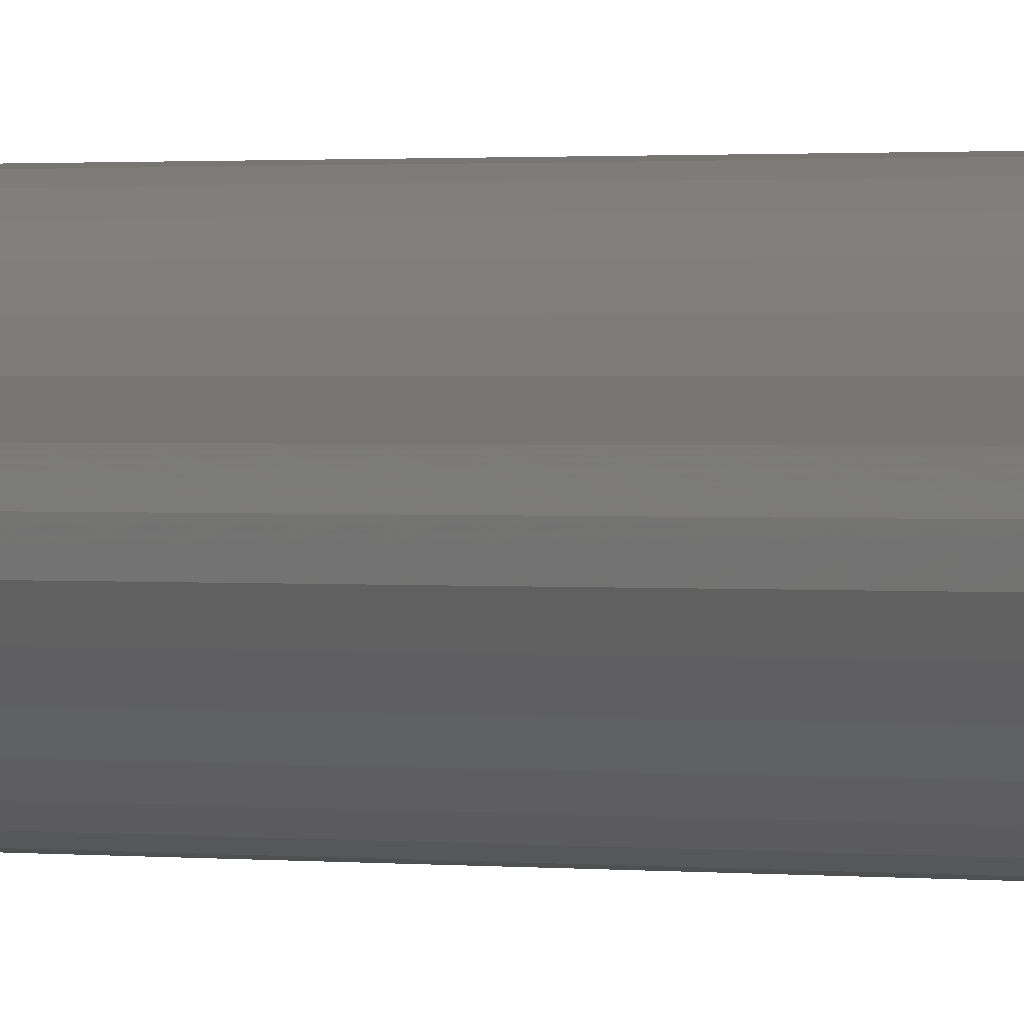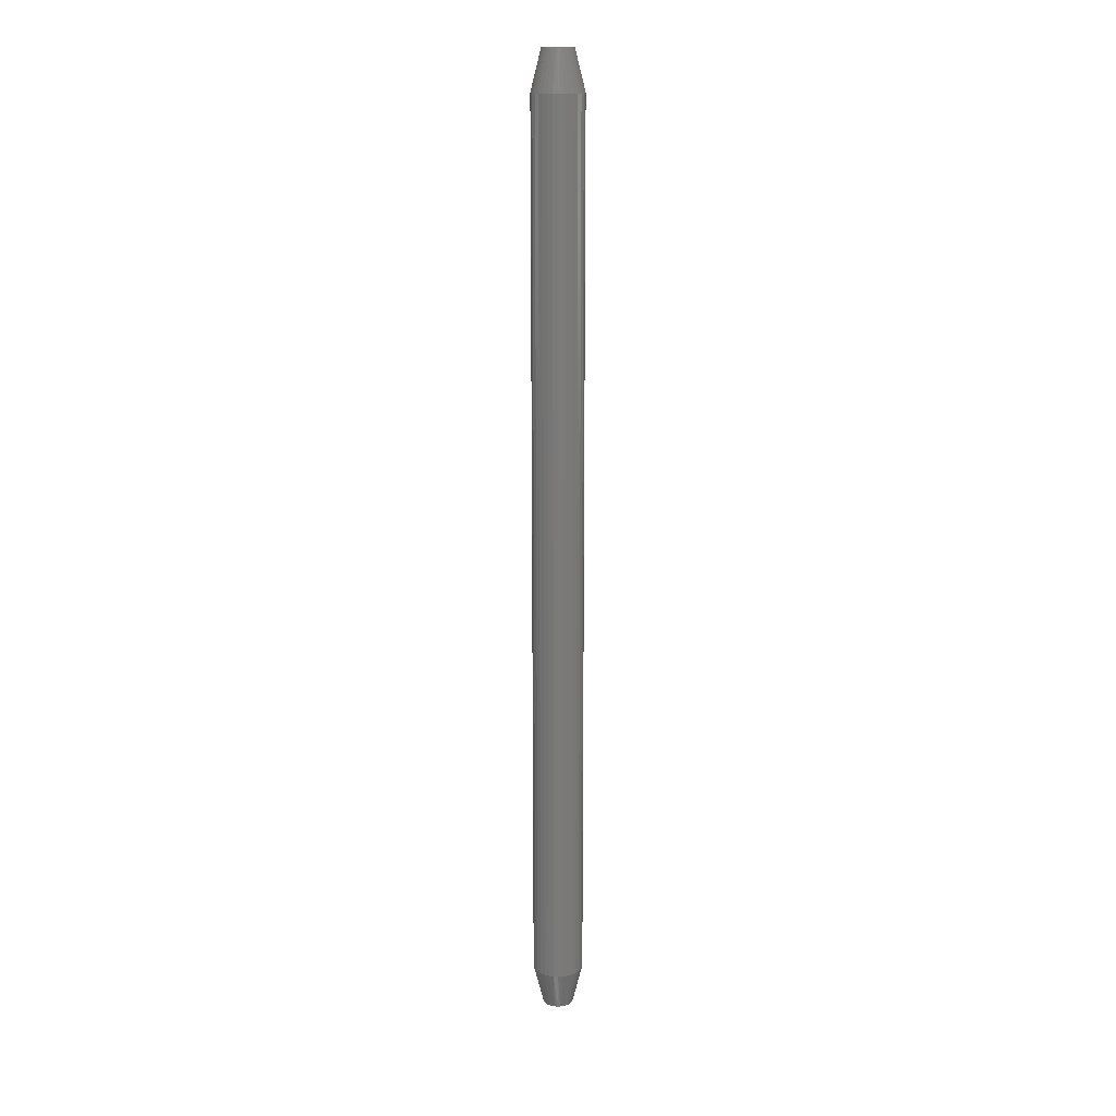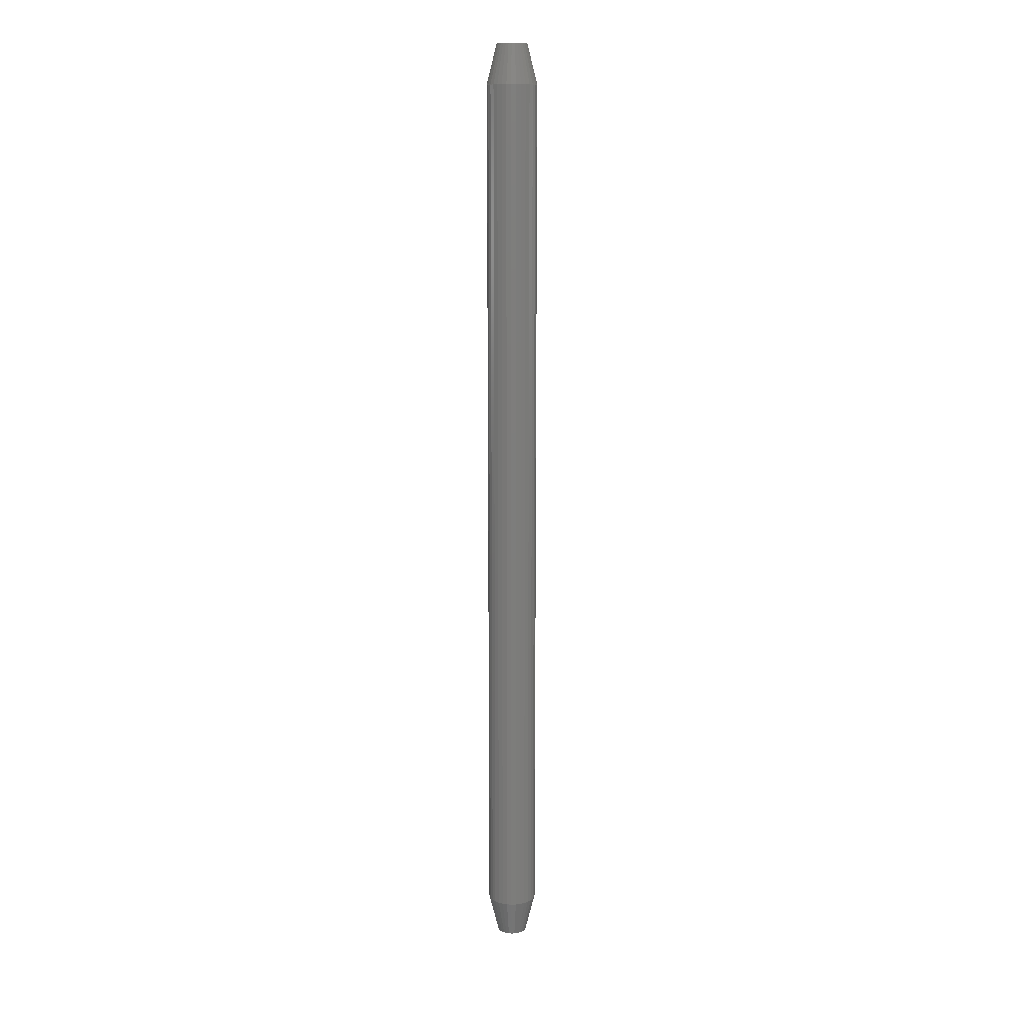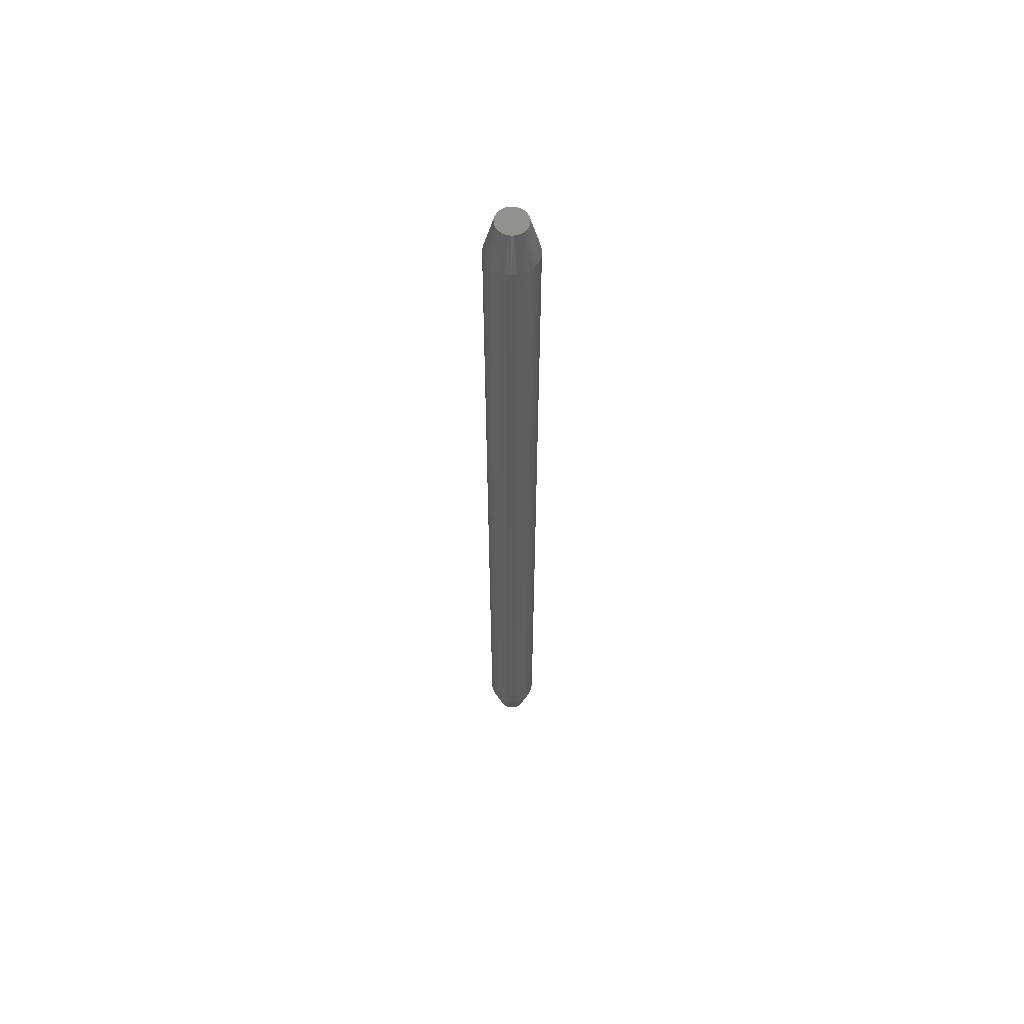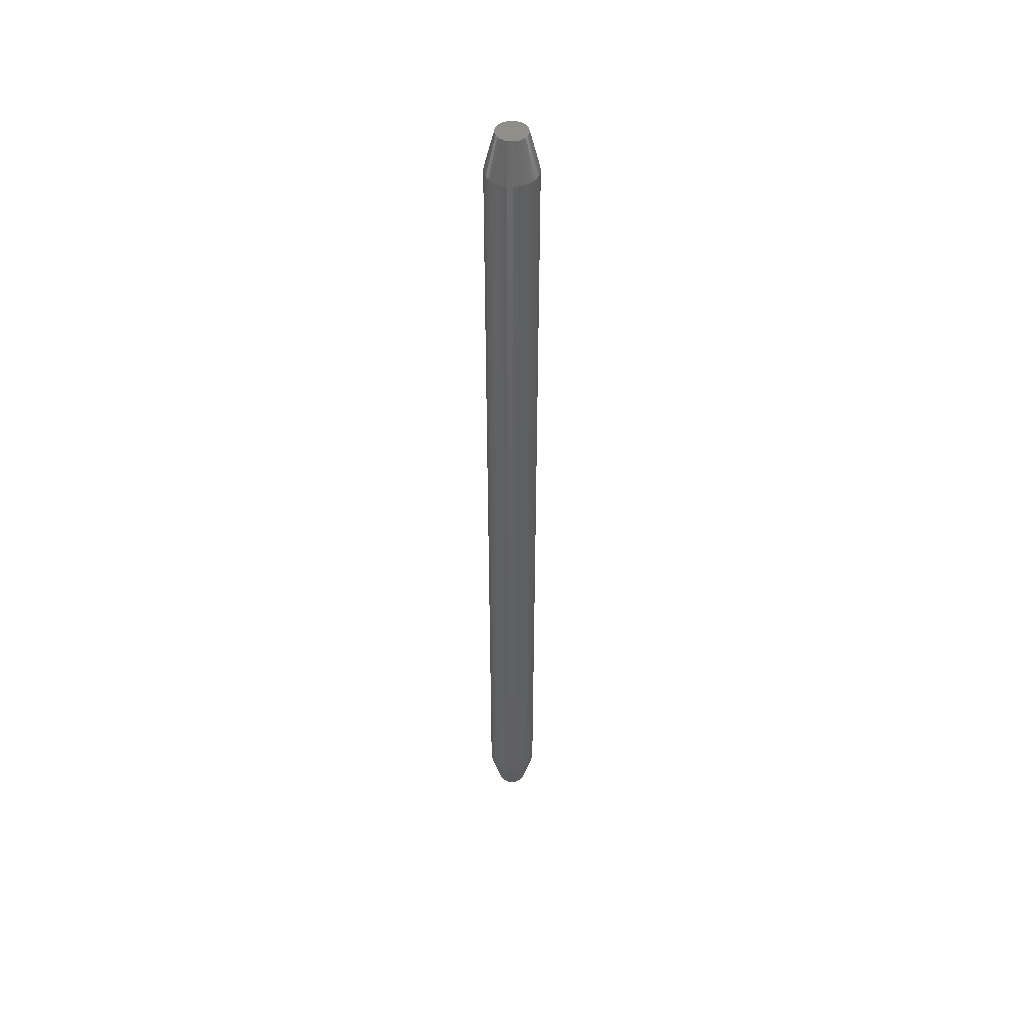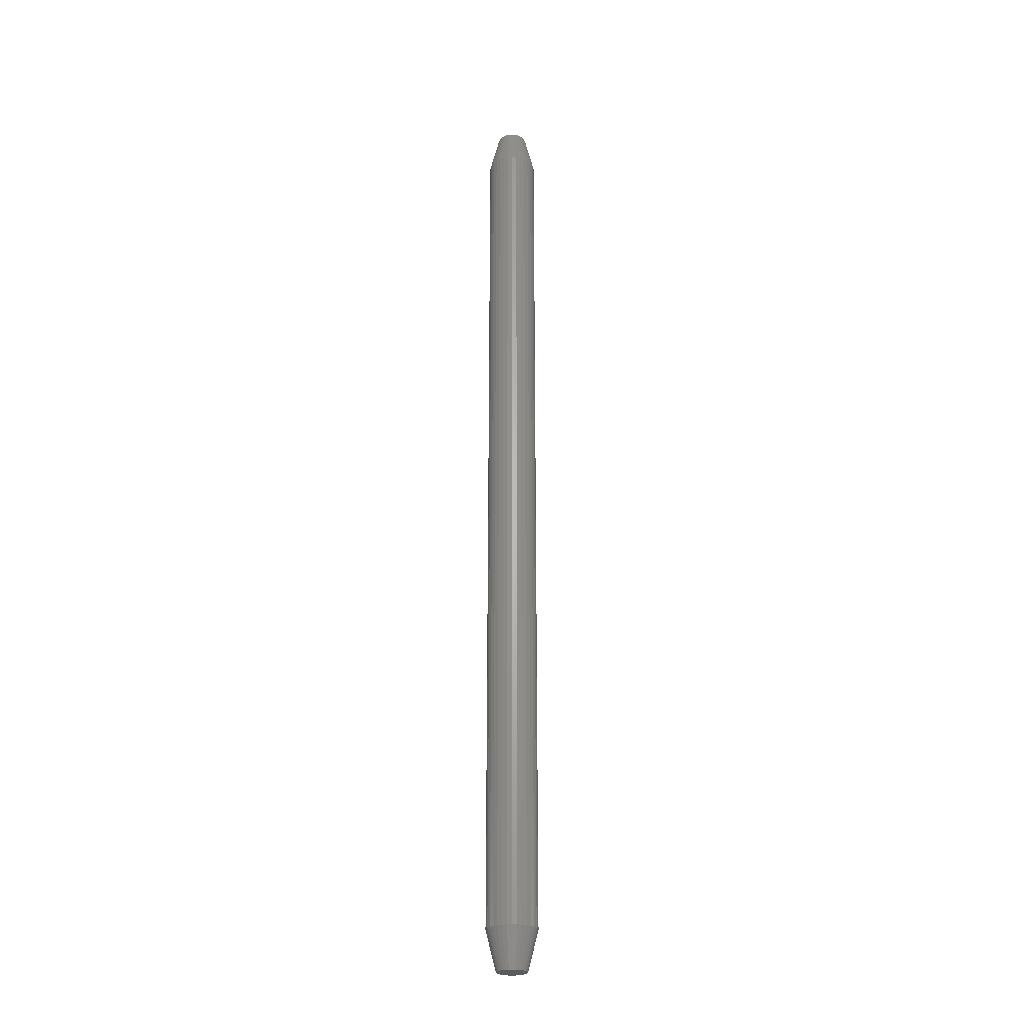
<metadata>
{"format":"stl","ext":"stl","renderer":"f3d","projection":"perspective","resolution":1024,"background":"white","views":[{"elev":0.3,"azim":146.1,"up":"+Y"},{"elev":16.5,"azim":145.7,"up":"+Z"},{"elev":13.6,"azim":35.3,"up":"+Z"},{"elev":60.1,"azim":137.0,"up":"+Z"},{"elev":47.0,"azim":156.1,"up":"+Z"},{"elev":-25.2,"azim":22.5,"up":"+Z"}]}
</metadata>
<code>
# stl→obj: 130 verts, 256 faces
v 0.02385 -4.834e-18 0.03125
v 0.02385 -4.834e-18 0.7188
v 0.02347 -0.00385 0.03125
v 0.02347 -0.00385 0.7188
v 0.02235 -0.007553 0.03125
v 0.02235 -0.007553 0.7188
v 0.02052 -0.01097 0.03125
v 0.02052 -0.01097 0.7188
v 0.01807 -0.01396 0.03125
v 0.01807 -0.01396 0.7188
v 0.01508 -0.01641 0.03125
v 0.01508 -0.01641 0.7188
v 0.01166 -0.01823 0.03125
v 0.01166 -0.01823 0.7188
v 0.007962 -0.01936 0.03125
v 0.007962 -0.01936 0.7188
v 0.004112 -0.01974 0.03125
v 0.004112 -0.01974 0.7188
v 0.0002614 -0.01936 0.03125
v 0.0002614 -0.01936 0.7188
v -0.003441 -0.01823 0.03125
v -0.003441 -0.01823 0.7188
v -0.006853 -0.01641 0.03125
v -0.006853 -0.01641 0.7188
v -0.009844 -0.01396 0.03125
v -0.009844 -0.01396 0.7188
v -0.0123 -0.01097 0.03125
v -0.0123 -0.01097 0.7188
v -0.01412 -0.007553 0.03125
v -0.01412 -0.007553 0.7188
v -0.01525 -0.00385 0.03125
v -0.01525 -0.00385 0.7188
v -0.01562 2.417e-18 0.03125
v -0.01562 2.417e-18 0.7188
v -0.01525 0.00385 0.03125
v -0.01525 0.00385 0.7188
v -0.01412 0.007553 0.03125
v -0.01412 0.007553 0.7188
v -0.0123 0.01097 0.03125
v -0.0123 0.01097 0.7188
v -0.009844 0.01396 0.03125
v -0.009844 0.01396 0.7188
v -0.006853 0.01641 0.03125
v -0.006853 0.01641 0.7188
v -0.003441 0.01823 0.03125
v -0.003441 0.01823 0.7188
v 0.0002614 0.01936 0.03125
v 0.0002614 0.01936 0.7188
v 0.004112 0.01974 0.03125
v 0.004112 0.01974 0.7188
v 0.007962 0.01936 0.03125
v 0.007962 0.01936 0.7188
v 0.01166 0.01823 0.03125
v 0.01166 0.01823 0.7188
v 0.01508 0.01641 0.03125
v 0.01508 0.01641 0.7188
v 0.01807 0.01396 0.03125
v 0.01807 0.01396 0.7188
v 0.02052 0.01097 0.03125
v 0.02052 0.01097 0.7188
v 0.02235 0.007553 0.03125
v 0.02235 0.007553 0.7188
v 0.02347 0.00385 0.03125
v 0.02347 0.00385 0.7188
v -0.0047 0.008033 0.75
v -0.006026 0.006277 0.75
v 0.01292 0.008033 0.75
v 0.01425 0.006277 0.75
v 0.01513 -0.004563 0.75
v -0.005803 -0.006625 0.75
v 0.01403 -0.006625 0.75
v -0.00432 -0.008432 0.75
v 0.01254 -0.008432 0.75
v -0.002513 -0.009915 0.75
v 0.0113 0.009516 0.75
v 0.009427 0.01067 0.75
v 0.007375 0.01147 0.75
v 0.005212 0.01187 0.75
v 0.003012 0.01187 0.75
v 0.0008486 0.01147 0.75
v -0.001203 0.01067 0.75
v -0.003074 0.009516 0.75
v 0.01074 -0.009915 0.75
v -0.0004514 -0.01102 0.75
v 0.001786 -0.0117 0.75
v 0.004112 -0.01192 0.75
v 0.006438 -0.0117 0.75
v 0.008675 -0.01102 0.75
v 0.01523 0.004308 0.75
v -0.007007 0.004308 0.75
v 0.01583 0.002191 0.75
v -0.007609 0.002191 0.75
v 0.01604 1.762e-18 0.75
v -0.007812 -6.414e-09 0.75
v 0.01581 -0.002326 0.75
v -0.007583 -0.002326 0.75
v -0.006905 -0.004563 0.75
v 0.01292 0.008033 0
v -0.006026 0.006277 0
v -0.0047 0.008033 0
v 0.01425 0.006277 0
v 0.01403 -0.006625 0
v -0.005803 -0.006625 0
v 0.01513 -0.004563 0
v -0.00432 -0.008432 0
v 0.01254 -0.008432 0
v -0.002513 -0.009915 0
v 0.0113 0.009516 0
v -0.003074 0.009516 0
v -0.001203 0.01067 0
v 0.0008486 0.01147 0
v 0.003012 0.01187 0
v 0.005212 0.01187 0
v 0.007375 0.01147 0
v 0.009427 0.01067 0
v 0.01074 -0.009915 0
v 0.008675 -0.01102 0
v 0.006438 -0.0117 0
v 0.004112 -0.01192 0
v 0.001786 -0.0117 0
v -0.0004514 -0.01102 0
v -0.006905 -0.004563 0
v -0.007583 -0.002326 0
v 0.01581 -0.002326 0
v -0.007812 -6.414e-09 0
v 0.01604 1.762e-18 0
v -0.007609 0.002191 0
v 0.01583 0.002191 0
v -0.007007 0.004308 0
v 0.01523 0.004308 0
f 1 2 3
f 3 2 4
f 3 4 5
f 5 4 6
f 5 6 7
f 7 6 8
f 7 8 9
f 9 8 10
f 9 10 11
f 11 10 12
f 11 12 13
f 13 12 14
f 13 14 15
f 15 14 16
f 15 16 17
f 17 16 18
f 17 18 19
f 19 18 20
f 19 20 21
f 21 20 22
f 21 22 23
f 23 22 24
f 23 24 25
f 25 24 26
f 25 26 27
f 27 26 28
f 27 28 29
f 29 28 30
f 29 30 31
f 31 30 32
f 31 32 33
f 33 32 34
f 33 34 35
f 35 34 36
f 35 36 37
f 37 36 38
f 37 38 39
f 39 38 40
f 39 40 41
f 41 40 42
f 41 42 43
f 43 42 44
f 43 44 45
f 45 44 46
f 45 46 47
f 47 46 48
f 47 48 49
f 49 48 50
f 49 50 51
f 51 50 52
f 51 52 53
f 53 52 54
f 53 54 55
f 55 54 56
f 55 56 57
f 57 56 58
f 57 58 59
f 59 58 60
f 59 60 61
f 61 60 62
f 61 62 63
f 63 62 64
f 63 64 1
f 1 64 2
f 65 66 67
f 67 66 68
f 69 70 71
f 71 70 72
f 71 72 73
f 72 74 73
f 75 76 77
f 75 77 78
f 75 78 79
f 75 79 80
f 75 80 81
f 75 81 82
f 75 82 65
f 75 65 67
f 83 73 74
f 83 74 84
f 83 84 85
f 83 85 86
f 83 86 87
f 83 87 88
f 68 66 89
f 89 66 90
f 89 90 91
f 91 90 92
f 91 92 93
f 93 92 94
f 93 94 95
f 95 94 96
f 95 96 69
f 69 96 97
f 69 97 70
f 18 85 20
f 20 85 84
f 20 84 22
f 22 84 74
f 22 74 24
f 24 74 72
f 24 72 26
f 26 72 70
f 26 70 28
f 28 70 97
f 28 97 30
f 30 97 96
f 30 96 32
f 32 96 94
f 32 94 34
f 85 18 86
f 86 18 16
f 86 16 87
f 87 16 14
f 87 14 88
f 88 14 12
f 88 12 83
f 83 12 10
f 83 10 73
f 73 10 8
f 73 8 71
f 71 8 6
f 71 6 69
f 69 6 4
f 69 4 95
f 95 4 2
f 95 2 93
f 94 92 34
f 92 36 34
f 2 64 93
f 64 91 93
f 64 62 89
f 91 64 89
f 62 60 68
f 89 62 68
f 60 58 67
f 68 60 67
f 58 56 75
f 67 58 75
f 56 54 76
f 75 56 76
f 54 52 77
f 76 54 77
f 52 50 78
f 77 52 78
f 50 48 79
f 78 50 79
f 48 46 80
f 79 48 80
f 46 44 81
f 80 46 81
f 44 42 82
f 81 44 82
f 42 40 65
f 82 42 65
f 40 38 66
f 65 40 66
f 38 36 90
f 66 38 90
f 90 36 92
f 98 99 100
f 101 99 98
f 102 103 104
f 105 103 102
f 106 105 102
f 106 107 105
f 108 98 100
f 108 100 109
f 108 109 110
f 108 110 111
f 108 111 112
f 108 112 113
f 108 113 114
f 108 114 115
f 116 117 118
f 116 118 119
f 116 119 120
f 116 120 121
f 116 121 107
f 116 107 106
f 103 122 104
f 104 122 123
f 104 123 124
f 124 123 125
f 124 125 126
f 126 125 127
f 126 127 128
f 128 127 129
f 128 129 130
f 130 129 99
f 130 99 101
f 33 125 31
f 31 125 123
f 31 123 29
f 29 123 122
f 29 122 27
f 27 122 103
f 27 103 25
f 25 103 105
f 25 105 23
f 23 105 107
f 23 107 21
f 21 107 121
f 21 121 19
f 19 121 120
f 19 120 17
f 17 120 119
f 17 119 15
f 15 119 118
f 15 118 13
f 13 118 117
f 13 117 11
f 11 117 116
f 11 116 9
f 9 116 106
f 9 106 7
f 7 106 102
f 7 102 5
f 5 102 104
f 5 104 3
f 3 104 124
f 3 124 1
f 1 124 126
f 126 63 1
f 126 128 63
f 33 127 125
f 33 35 127
f 130 61 63
f 130 63 128
f 101 59 61
f 101 61 130
f 98 57 59
f 98 59 101
f 108 55 57
f 108 57 98
f 115 53 55
f 115 55 108
f 114 51 53
f 114 53 115
f 113 49 51
f 113 51 114
f 112 47 49
f 112 49 113
f 111 45 47
f 111 47 112
f 110 43 45
f 110 45 111
f 109 41 43
f 109 43 110
f 100 39 41
f 100 41 109
f 99 37 39
f 99 39 100
f 129 35 37
f 129 37 99
f 127 35 129

</code>
